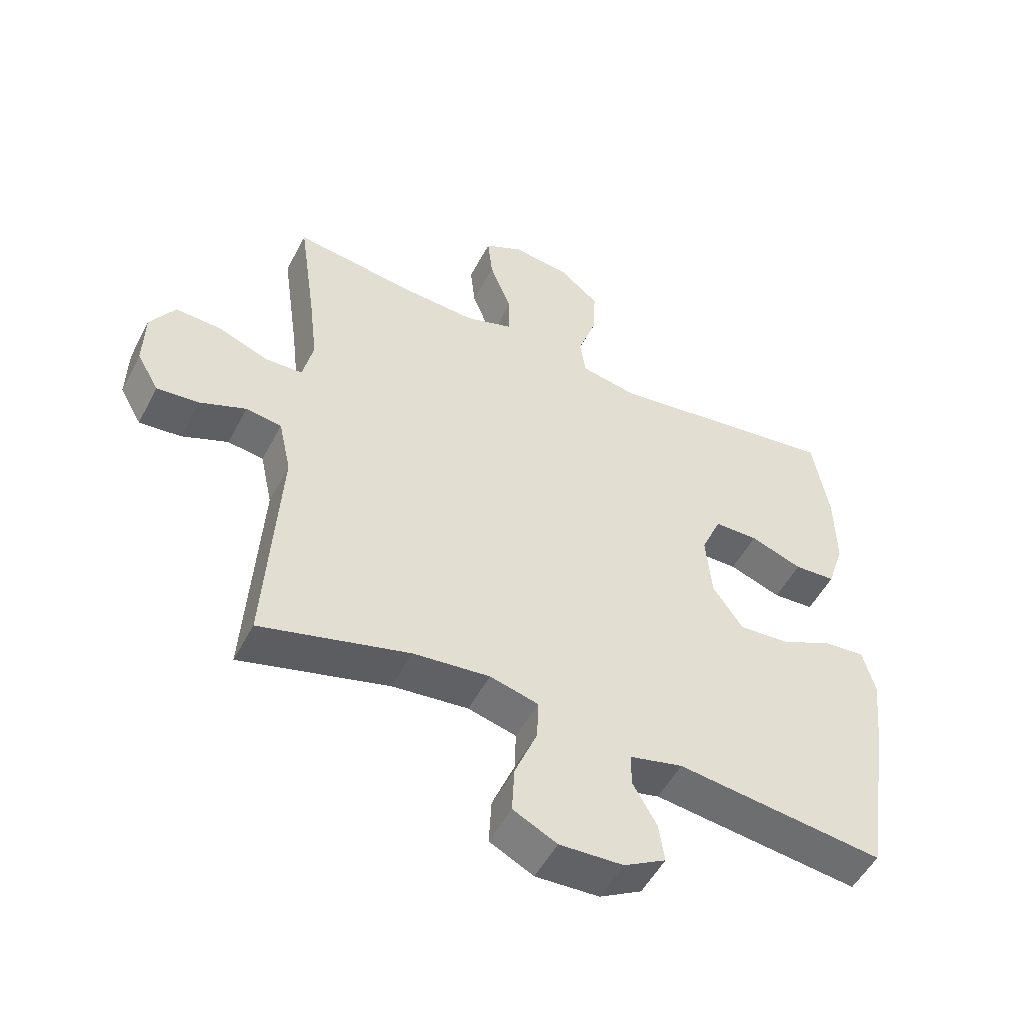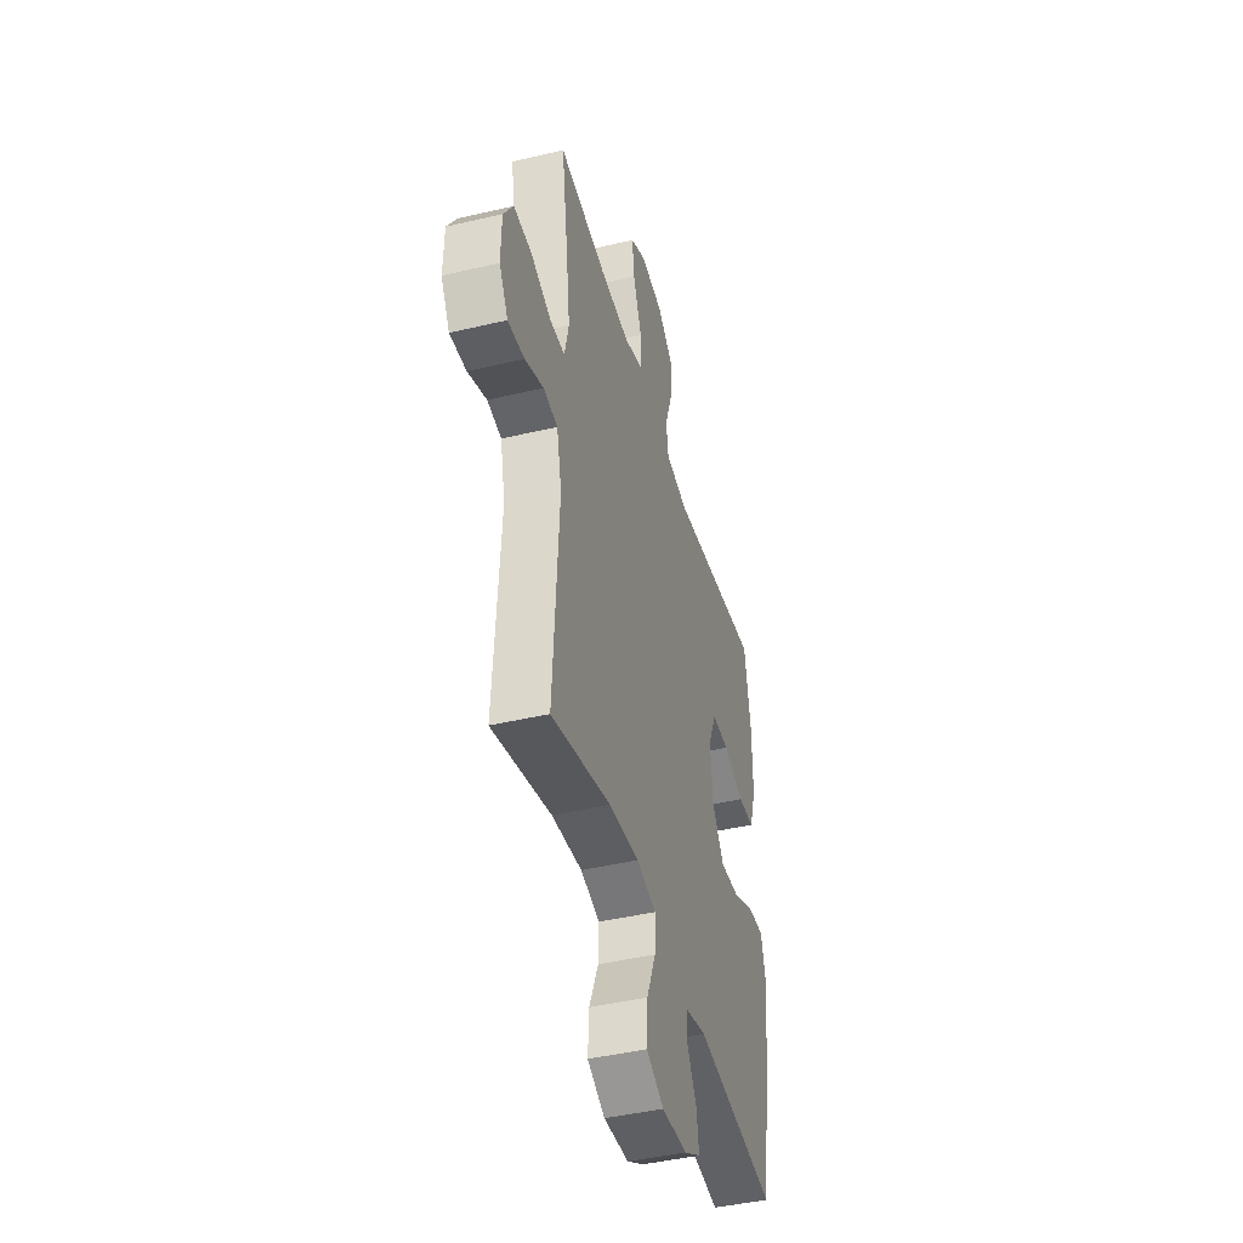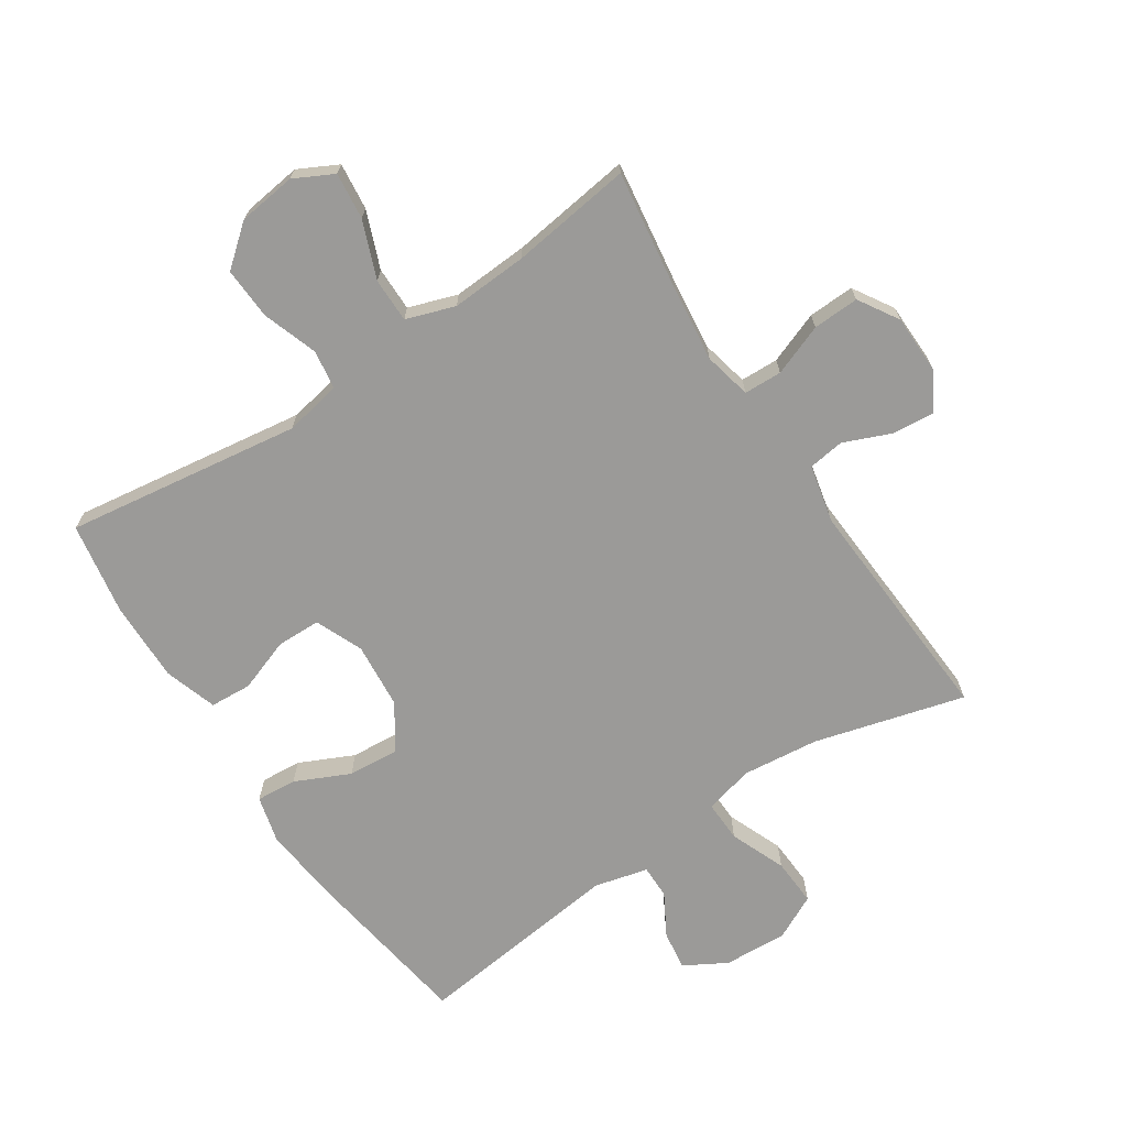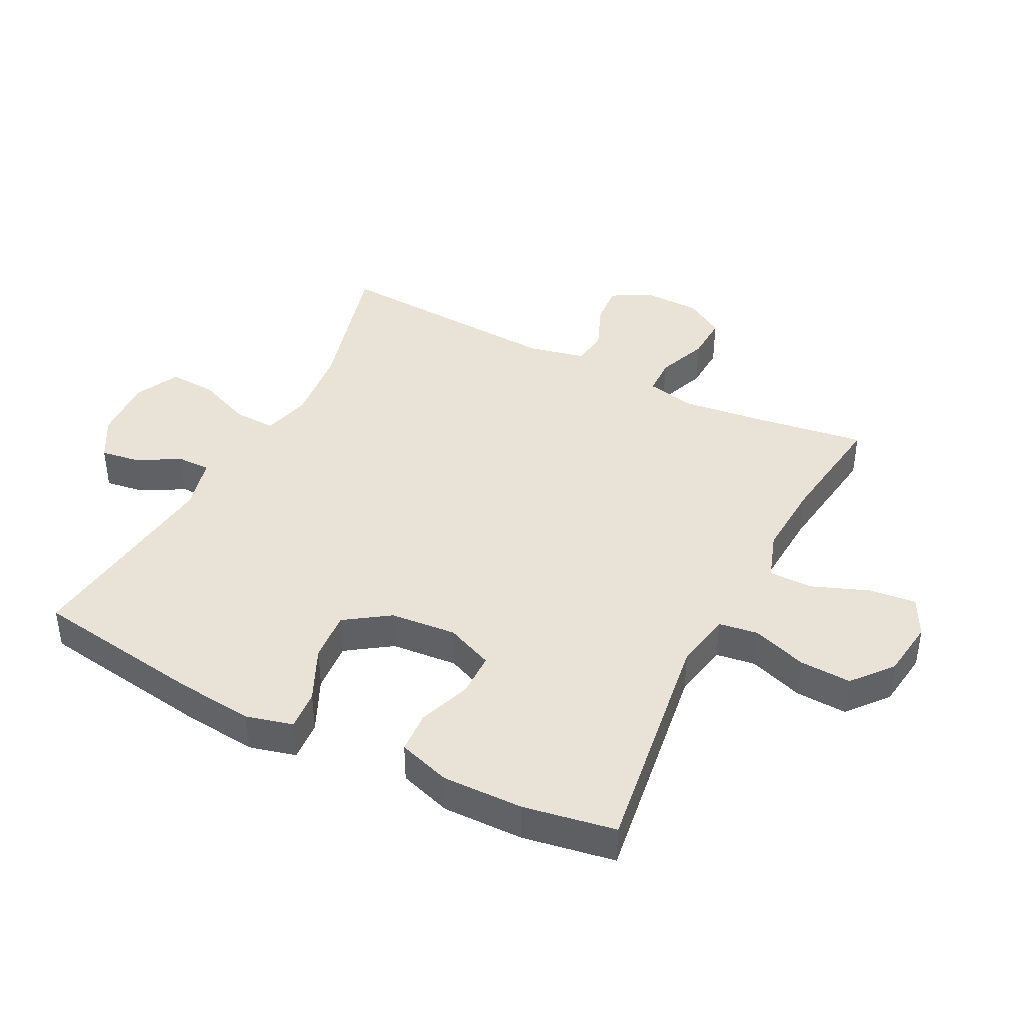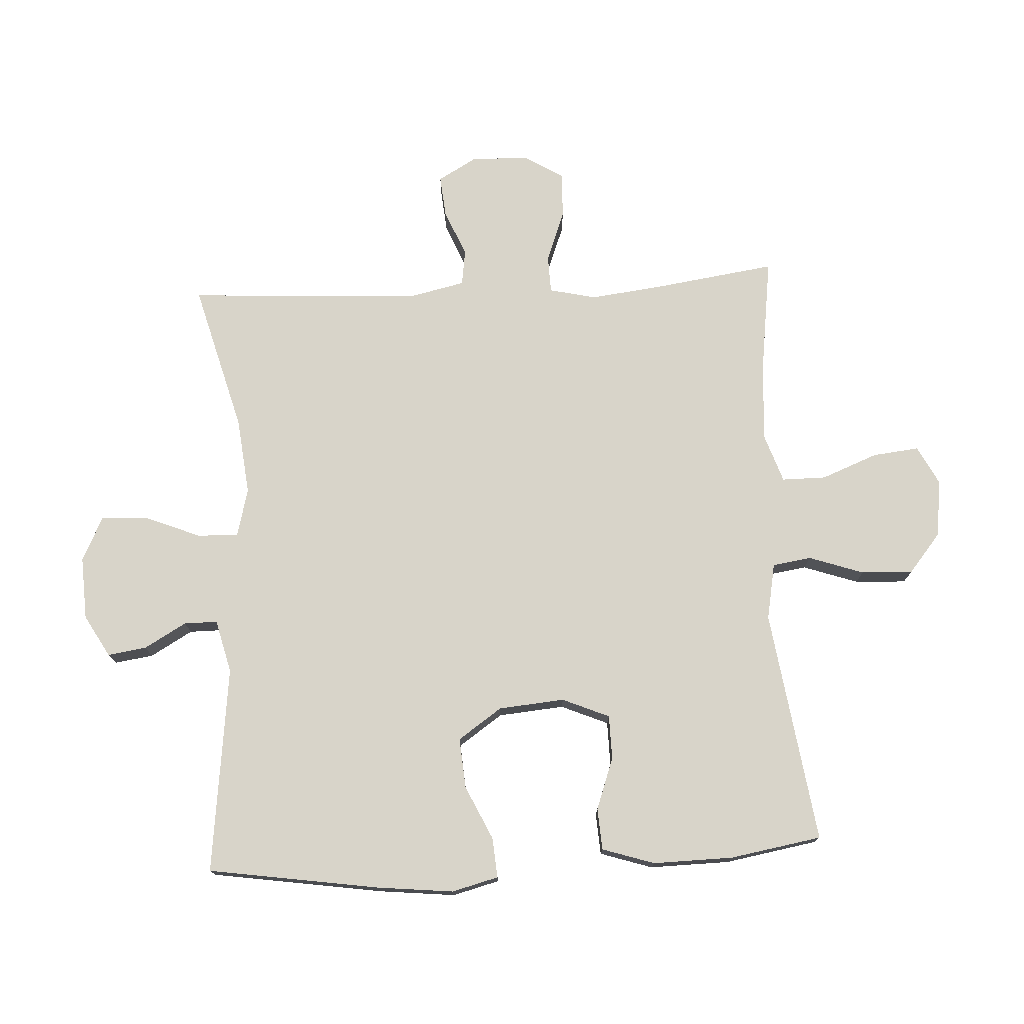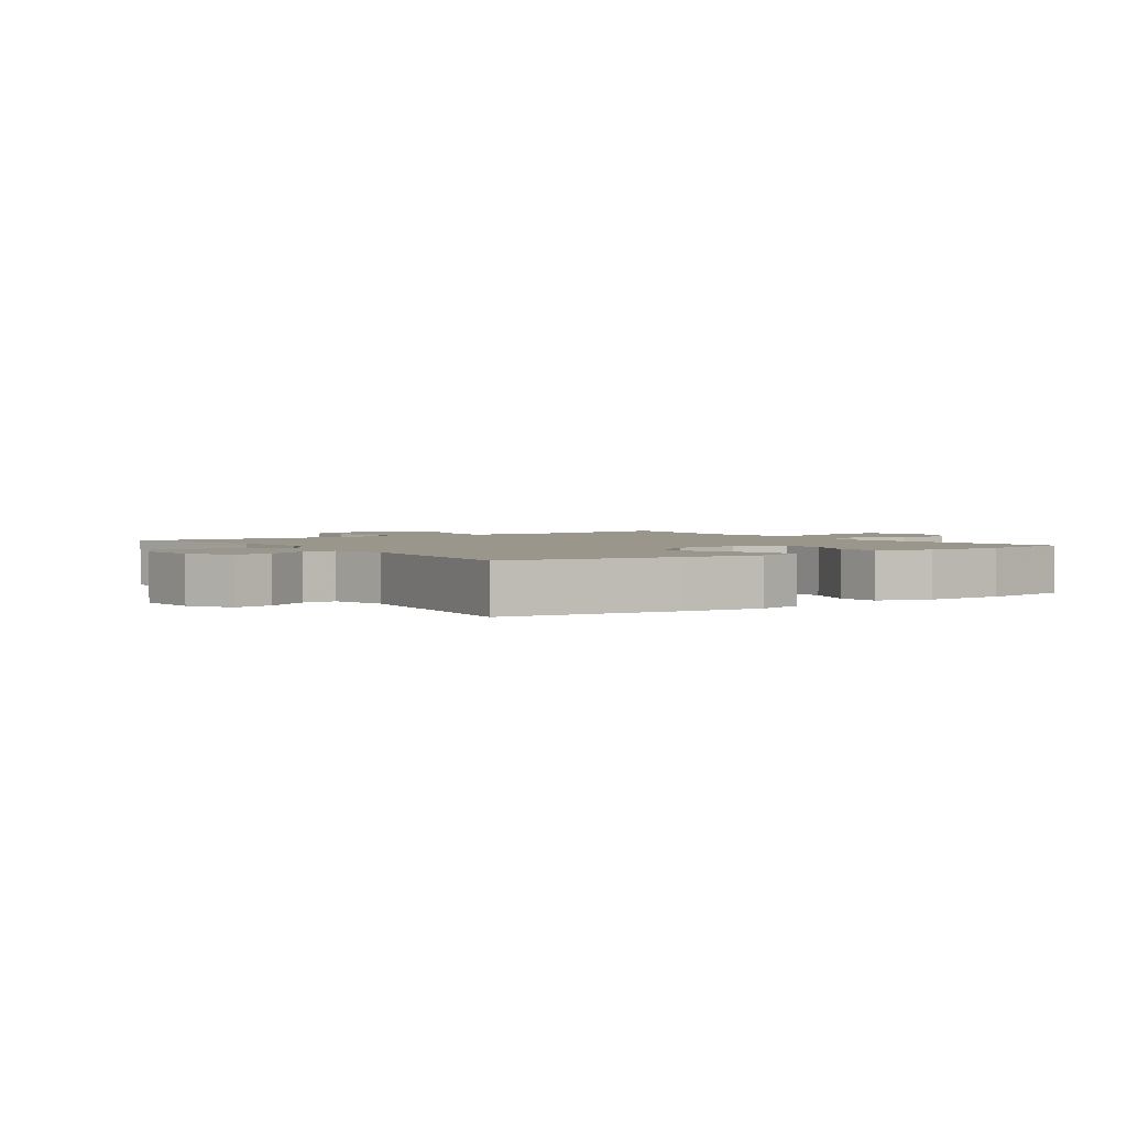
<metadata>
{"format":"obj","ext":"obj","renderer":"f3d","projection":"perspective","resolution":1024,"background":"white","views":[{"elev":-51.8,"azim":153.0,"up":"+Z"},{"elev":-43.7,"azim":105.6,"up":"+Z"},{"elev":-69.4,"azim":33.4,"up":"+Y"},{"elev":41.5,"azim":-63.0,"up":"+Y"},{"elev":75.3,"azim":-93.1,"up":"+Y"},{"elev":2.3,"azim":-125.2,"up":"+Y"}]}
</metadata>
<code>
v 0.5 0.07 0.5
v 0.473 0.07 0.309
v 0.459 0.07 0.191
v 0.476 0.07 0.116
v 0.536 0.07 0.114
v 0.617 0.07 0.145
v 0.69 0.07 0.148
v 0.729 0.07 0.085
v 0.731 0.07 -0.007
v 0.696 0.07 -0.068
v 0.63 0.07 -0.062
v 0.555 0.07 -0.031
v 0.498 0.07 -0.039
v 0.478 0.07 -0.13
v 0.5 0.07 -0.5
v 0.263 0.07 -0.436
v 0.141 0.07 -0.423
v 0.064 0.07 -0.443
v 0.066 0.07 -0.508
v 0.102 0.07 -0.596
v 0.106 0.07 -0.671
v 0.036 0.07 -0.706
v -0.065 0.07 -0.701
v -0.132 0.07 -0.663
v -0.123 0.07 -0.601
v -0.085 0.07 -0.534
v -0.085 0.07 -0.481
v -0.17 0.07 -0.46
v -0.5 0.07 -0.5
v -0.542 0.07 -0.227
v -0.555 0.07 -0.105
v -0.536 0.07 -0.031
v -0.472 0.07 -0.036
v -0.386 0.07 -0.076
v -0.306 0.07 -0.082
v -0.258 0.07 -0.012
v -0.249 0.07 0.093
v -0.281 0.07 0.168
v -0.351 0.07 0.169
v -0.434 0.07 0.139
v -0.5 0.07 0.143
v -0.527 0.07 0.226
v -0.525 0.07 0.354
v -0.5 0.07 0.5
v -0.128 0.07 0.447
v -0.038 0.07 0.464
v -0.029 0.07 0.526
v -0.059 0.07 0.613
v -0.063 0.07 0.695
v 0 0.07 0.747
v 0.092 0.07 0.759
v 0.154 0.07 0.727
v 0.146 0.07 0.653
v 0.111 0.07 0.563
v 0.111 0.07 0.493
v 0.188 0.07 0.467
v 0.309 0.07 0.474
v 0.5 0 0.5
v 0.473 0 0.309
v 0.459 0 0.191
v 0.476 0 0.116
v 0.536 0 0.114
v 0.617 0 0.145
v 0.69 0 0.148
v 0.729 0 0.085
v 0.731 0 -0.007
v 0.696 0 -0.068
v 0.63 0 -0.062
v 0.555 0 -0.031
v 0.498 0 -0.039
v 0.478 0 -0.13
v 0.5 0 -0.5
v 0.263 0 -0.436
v 0.141 0 -0.423
v 0.064 0 -0.443
v 0.066 0 -0.508
v 0.102 0 -0.596
v 0.106 0 -0.671
v 0.036 0 -0.706
v -0.065 0 -0.701
v -0.132 0 -0.663
v -0.123 0 -0.601
v -0.085 0 -0.534
v -0.085 0 -0.481
v -0.17 0 -0.46
v -0.5 0 -0.5
v -0.542 0 -0.227
v -0.555 0 -0.105
v -0.536 0 -0.031
v -0.472 0 -0.036
v -0.386 0 -0.076
v -0.306 0 -0.082
v -0.258 0 -0.012
v -0.249 0 0.093
v -0.281 0 0.168
v -0.351 0 0.169
v -0.434 0 0.139
v -0.5 0 0.143
v -0.527 0 0.226
v -0.525 0 0.354
v -0.5 0 0.5
v -0.128 0 0.447
v -0.038 0 0.464
v -0.029 0 0.526
v -0.059 0 0.613
v -0.063 0 0.695
v 0 0 0.747
v 0.092 0 0.759
v 0.154 0 0.727
v 0.146 0 0.653
v 0.111 0 0.563
v 0.111 0 0.493
v 0.188 0 0.467
v 0.309 0 0.474
f 52 53 54
f 51 52 54
f 50 51 54
f 49 50 54
f 48 49 54
f 47 48 54
f 46 47 54 55
f 43 44 45
f 42 43 45
f 41 42 45
f 40 41 45
f 39 40 45
f 38 39 45 46
f 46 55 56
f 38 46 56
f 37 38 56
f 32 33 34
f 31 32 34
f 30 31 34
f 29 30 34
f 28 29 34
f 27 28 34 35
f 24 25 26
f 23 24 26
f 22 23 26
f 21 22 26
f 20 21 26
f 19 20 26
f 18 19 26 27
f 27 35 36
f 18 27 36
f 17 18 36
f 14 15 16
f 37 56 57
f 36 37 57
f 17 36 57
f 16 17 57
f 14 16 57
f 13 14 57
f 10 11 12
f 9 10 12
f 8 9 12
f 7 8 12
f 6 7 12
f 5 6 12
f 57 1 2
f 57 2 3
f 13 57 3 4
f 4 5 12 13
f 111 110 109
f 111 109 108
f 111 108 107
f 111 107 106
f 111 106 105
f 111 105 104
f 112 111 104 103
f 102 101 100
f 102 100 99
f 102 99 98
f 102 98 97
f 102 97 96
f 103 102 96 95
f 113 112 103
f 113 103 95
f 113 95 94
f 91 90 89
f 91 89 88
f 91 88 87
f 91 87 86
f 91 86 85
f 92 91 85 84
f 83 82 81
f 83 81 80
f 83 80 79
f 83 79 78
f 83 78 77
f 83 77 76
f 84 83 76 75
f 93 92 84
f 93 84 75
f 93 75 74
f 73 72 71
f 114 113 94
f 114 94 93
f 114 93 74
f 114 74 73
f 114 73 71
f 114 71 70
f 69 68 67
f 69 67 66
f 69 66 65
f 69 65 64
f 69 64 63
f 69 63 62
f 59 58 114
f 60 59 114
f 61 60 114 70
f 70 69 62 61
f 1 58 59 2
f 2 59 60 3
f 3 60 61 4
f 4 61 62 5
f 5 62 63 6
f 6 63 64 7
f 7 64 65 8
f 8 65 66 9
f 9 66 67 10
f 10 67 68 11
f 11 68 69 12
f 12 69 70 13
f 13 70 71 14
f 14 71 72 15
f 15 72 73 16
f 16 73 74 17
f 17 74 75 18
f 18 75 76 19
f 19 76 77 20
f 20 77 78 21
f 21 78 79 22
f 22 79 80 23
f 23 80 81 24
f 24 81 82 25
f 25 82 83 26
f 26 83 84 27
f 27 84 85 28
f 28 85 86 29
f 29 86 87 30
f 30 87 88 31
f 31 88 89 32
f 32 89 90 33
f 33 90 91 34
f 34 91 92 35
f 35 92 93 36
f 36 93 94 37
f 37 94 95 38
f 38 95 96 39
f 39 96 97 40
f 40 97 98 41
f 41 98 99 42
f 42 99 100 43
f 43 100 101 44
f 44 101 102 45
f 45 102 103 46
f 46 103 104 47
f 47 104 105 48
f 48 105 106 49
f 49 106 107 50
f 50 107 108 51
f 51 108 109 52
f 52 109 110 53
f 53 110 111 54
f 54 111 112 55
f 55 112 113 56
f 56 113 114 57
f 57 114 58 1

</code>
